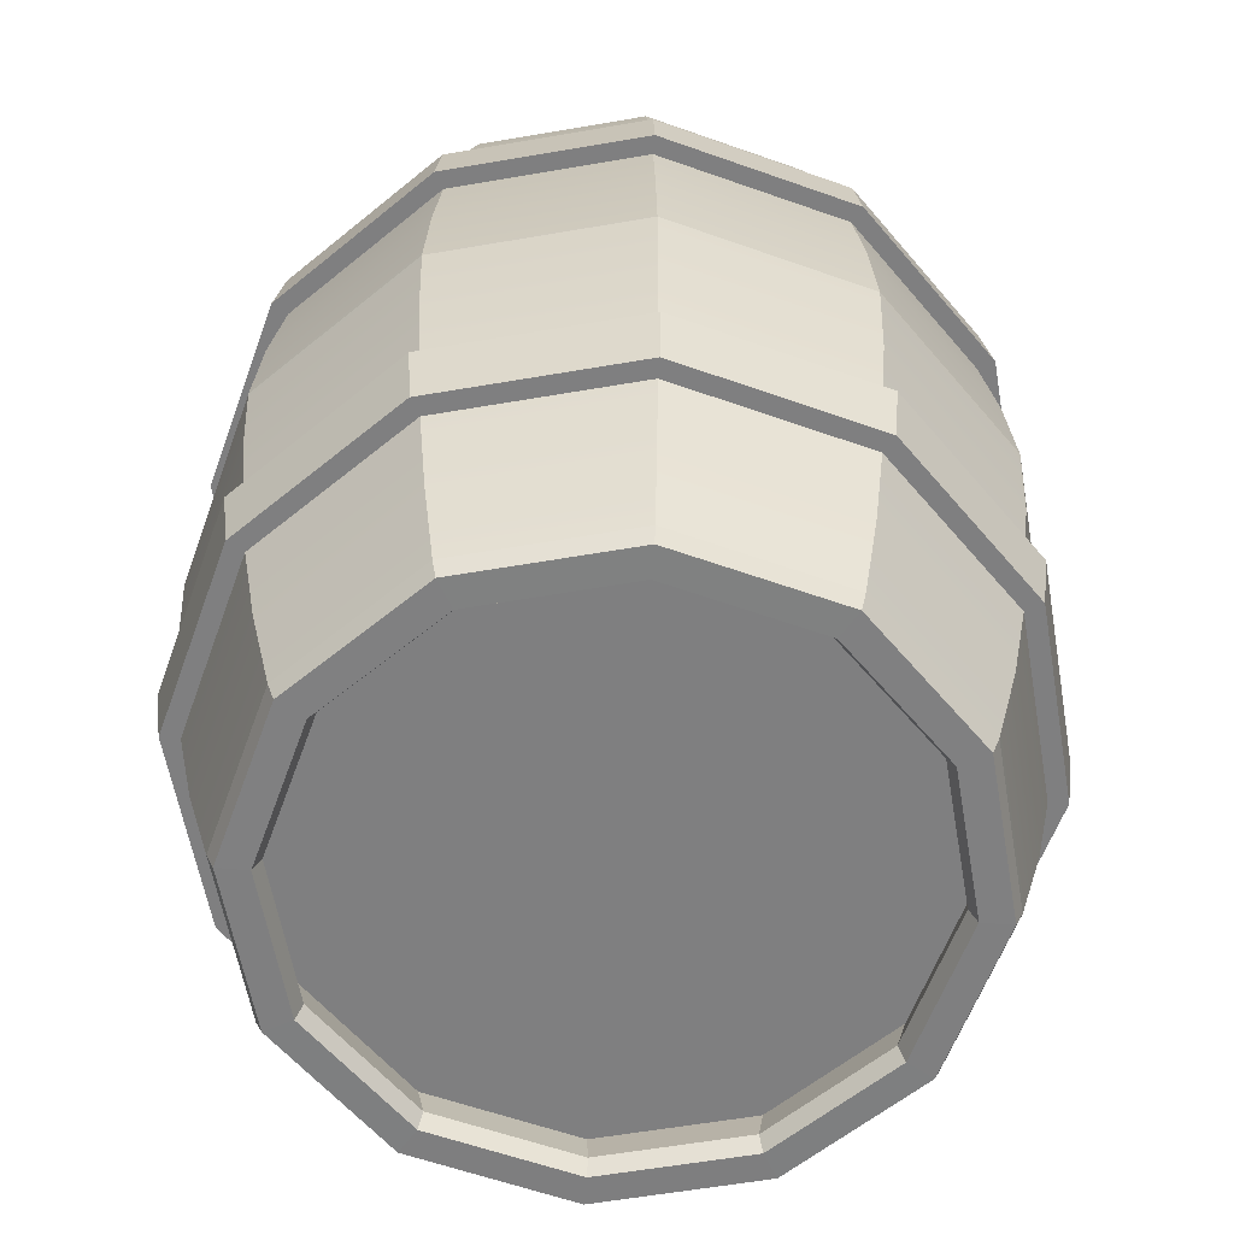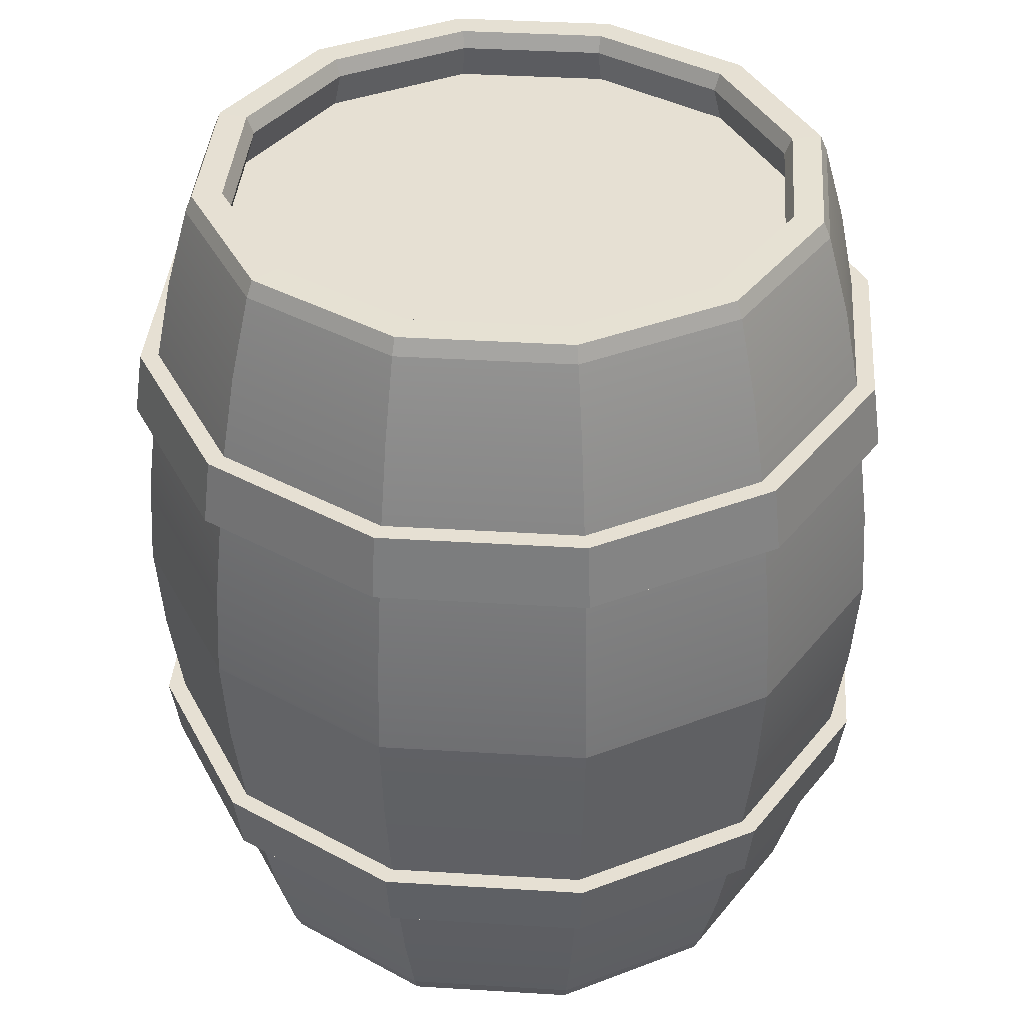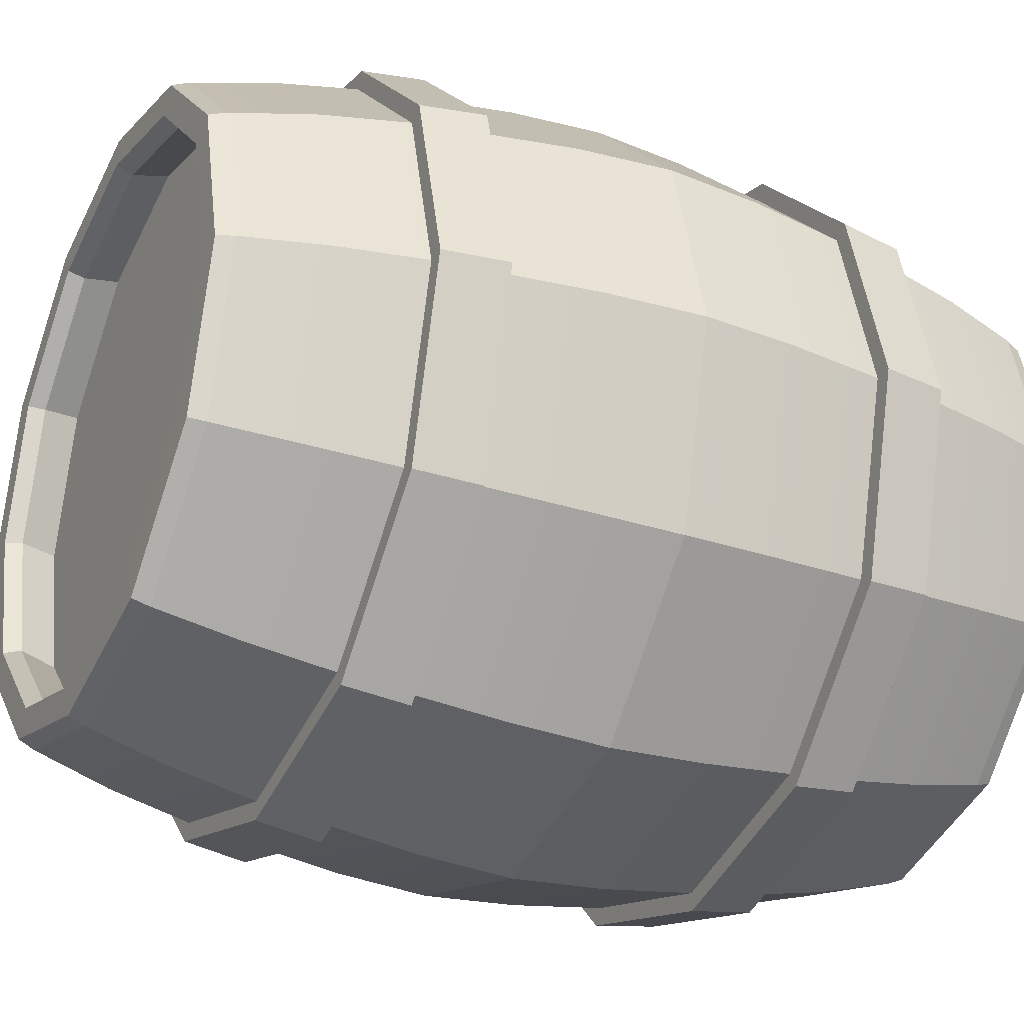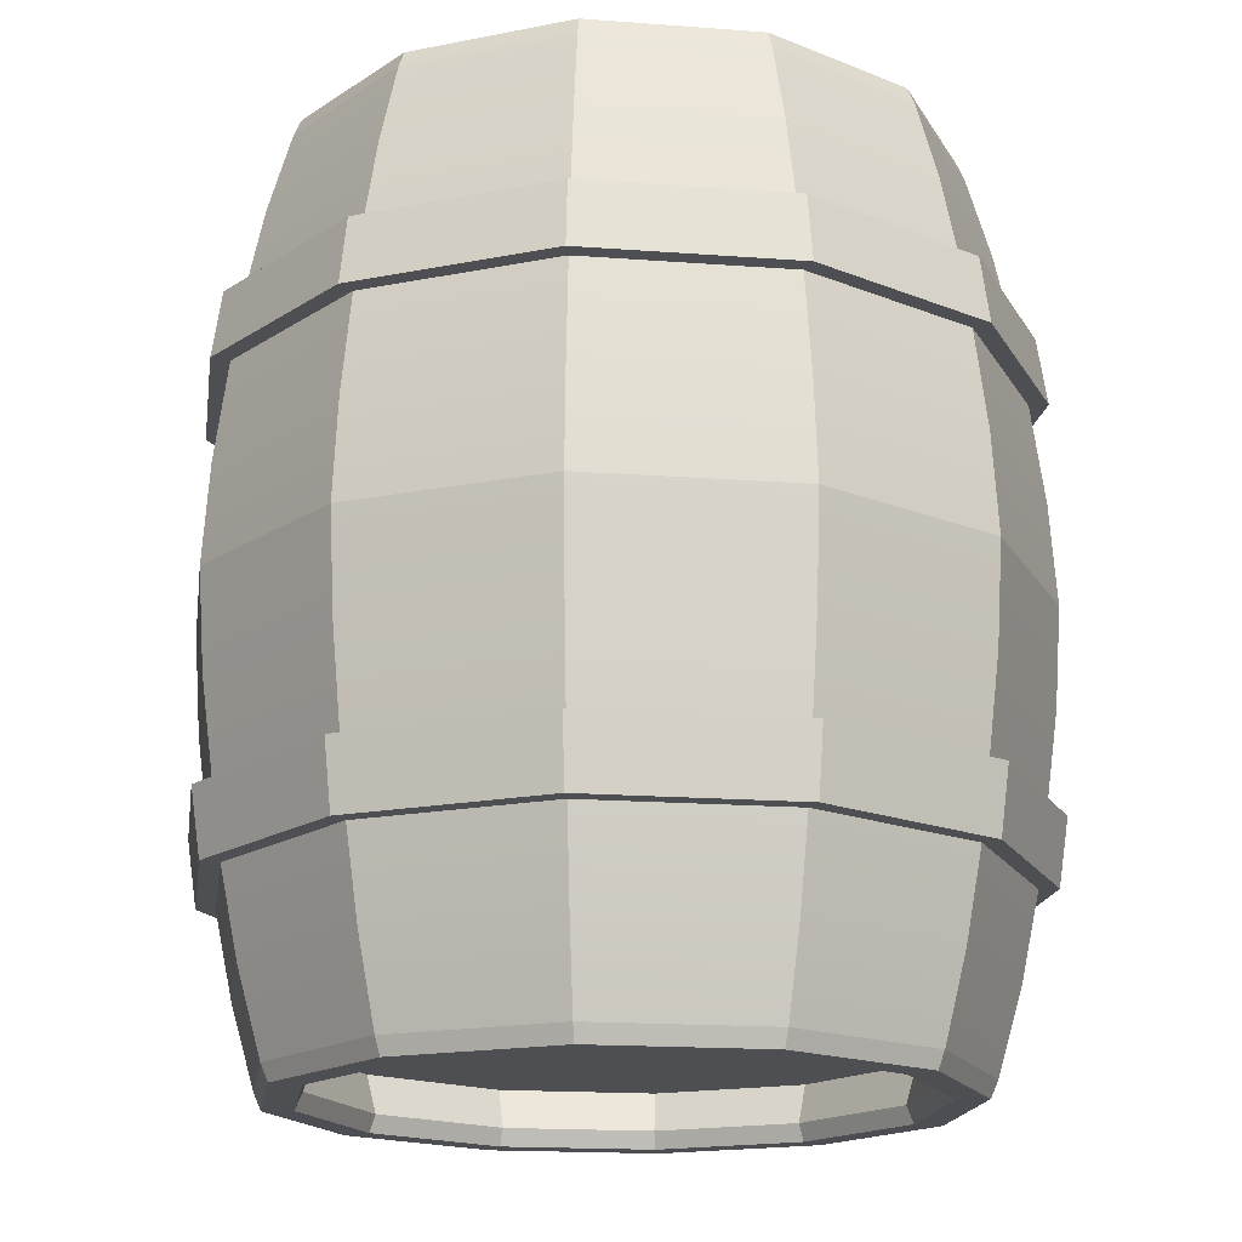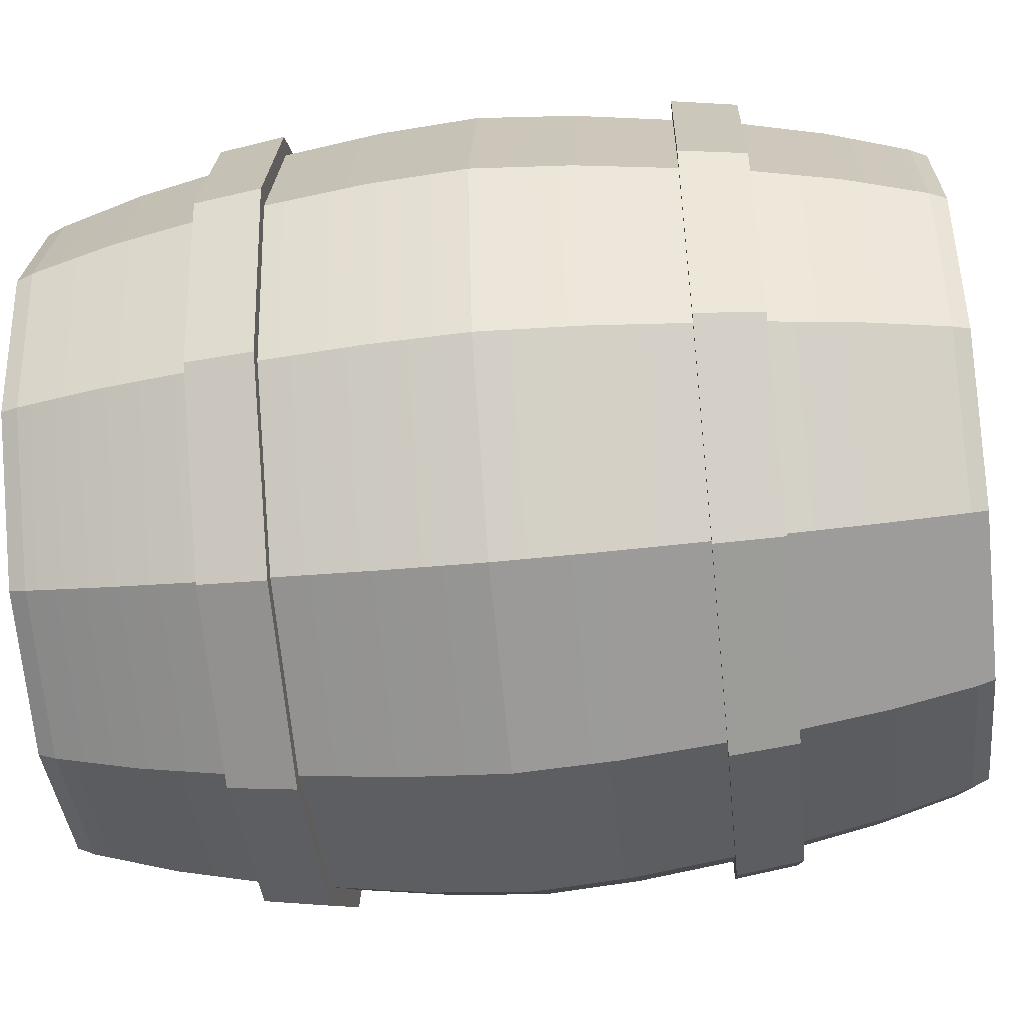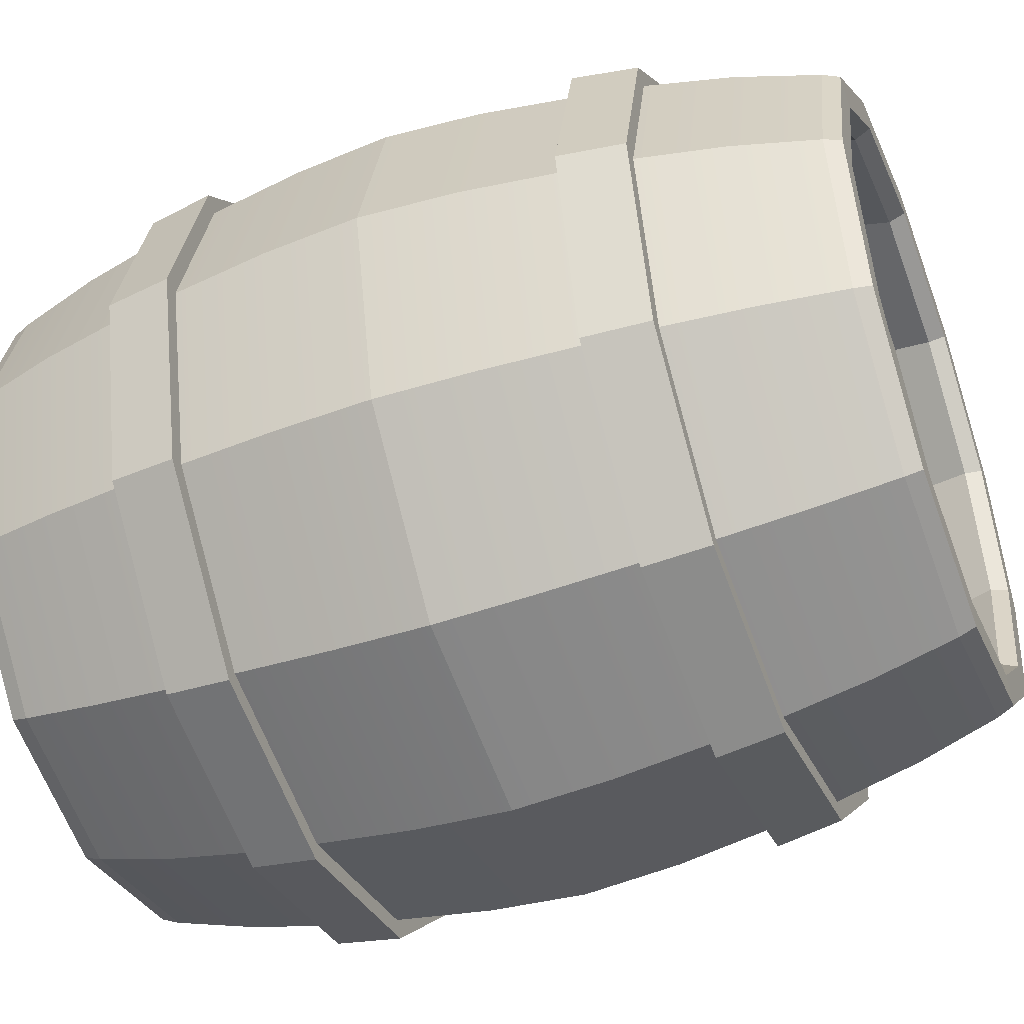
<metadata>
{"format":"obj","ext":"obj","renderer":"f3d","projection":"perspective","resolution":1024,"background":"white","views":[{"elev":-59.9,"azim":-95.0,"up":"+Y"},{"elev":38.5,"azim":19.4,"up":"+Y"},{"elev":-29.6,"azim":63.8,"up":"+Z"},{"elev":-17.5,"azim":6.5,"up":"+Y"},{"elev":-53.8,"azim":95.9,"up":"+Z"},{"elev":-47.0,"azim":-68.9,"up":"+Z"}]}
</metadata>
<code>
g default
v 1.915 2.462 -1.105
v 1.105 2.462 -1.915
v 0 2.462 -2.211
v -1.105 2.462 -1.915
v -1.915 2.462 -1.105
v -2.211 2.462 0
v -1.915 2.462 1.105
v -1.105 2.462 1.915
v 0 2.462 2.211
v 1.105 2.462 1.915
v 1.915 2.462 1.105
v 2.211 2.462 0
v 1.576 4.831 -0.9101
v 0.9101 4.831 -1.576
v 0 4.831 -1.82
v -0.9101 4.831 -1.576
v -1.576 4.831 -0.9101
v -1.82 4.831 0
v -1.576 4.831 0.9101
v -0.9101 4.831 1.576
v 0 4.831 1.82
v 0.9101 4.831 1.576
v 1.576 4.831 0.9101
v 1.82 4.831 0
v 1.542 4.923 -0.8901
v 0.8901 4.923 -1.542
v 0 4.923 -1.78
v -0.8901 4.923 -1.542
v -1.542 4.923 -0.8901
v -1.78 4.923 0
v -1.542 4.923 0.8901
v -0.8901 4.923 1.542
v 0 4.923 1.78
v 0.8901 4.923 1.542
v 1.542 4.923 0.8901
v 1.78 4.923 0
v 1.397 4.924 -0.8065
v 0.8065 4.924 -1.397
v 0 4.924 -1.613
v -0.8065 4.924 -1.397
v -1.397 4.924 -0.8065
v -1.613 4.924 0
v -1.397 4.924 0.8065
v -0.8065 4.924 1.397
v 0 4.924 1.613
v 0.8065 4.924 1.397
v 1.397 4.924 0.8065
v 1.613 4.924 0
v 1.362 4.83 -0.7863
v 0.7863 4.83 -1.362
v 0 4.83 -1.573
v -0.7863 4.83 -1.362
v -1.362 4.83 -0.7863
v -1.573 4.83 0
v -1.362 4.83 0.7863
v -0.7863 4.83 1.362
v 0 4.83 1.573
v 0.7863 4.83 1.362
v 1.362 4.83 0.7863
v 1.573 4.83 0
v 1.419 4.62 -0.8192
v 0.8192 4.62 -1.419
v 0 4.62 -1.638
v -0.8192 4.62 -1.419
v -1.419 4.62 -0.8192
v -1.638 4.62 0
v -1.419 4.62 0.8192
v -0.8192 4.62 1.419
v 0 4.62 1.638
v 0.8192 4.62 1.419
v 1.419 4.62 0.8192
v 1.638 4.62 0
v -1.774 3.906 1.024
v -2.049 3.906 0
v -1.774 3.906 -1.024
v -1.024 3.906 -1.774
v 0 3.906 -2.049
v 1.024 3.906 -1.774
v 1.774 3.906 -1.024
v 2.049 3.906 0
v 1.774 3.906 1.024
v 1.024 3.906 1.774
v 0 3.906 2.049
v -1.024 3.906 1.774
v 2.102 3.545 0
v 1.82 3.545 1.051
v 1.051 3.545 1.82
v 0 3.545 2.102
v -1.051 3.545 1.82
v -1.82 3.545 1.051
v -2.102 3.545 0
v -1.82 3.545 -1.051
v -1.051 3.545 -1.82
v 0 3.545 -2.102
v 1.051 3.545 -1.82
v 1.82 3.545 -1.051
v 2.205 3.545 0
v 1.91 3.545 1.103
v 2.152 3.906 0
v 1.864 3.906 1.076
v 1.103 3.545 1.91
v 1.076 3.906 1.864
v 0 3.545 2.205
v 0 3.906 2.152
v -1.103 3.545 1.91
v -1.076 3.906 1.864
v -1.91 3.545 1.103
v -1.864 3.906 1.076
v -2.205 3.545 0
v -2.152 3.906 0
v -1.91 3.545 -1.103
v -1.864 3.906 -1.076
v -1.103 3.545 -1.91
v -1.076 3.906 -1.864
v 0 3.545 -2.205
v 0 3.906 -2.152
v 1.103 3.545 -1.91
v 1.076 3.906 -1.864
v 1.91 3.545 -1.103
v 1.864 3.906 -1.076
v 1.883 3.001 -1.087
v 1.087 3.001 -1.883
v 0 3.001 -2.174
v -1.087 3.001 -1.883
v -1.883 3.001 -1.087
v -2.174 3.001 0
v -1.883 3.001 1.087
v -1.087 3.001 1.883
v 0 3.001 2.174
v 1.087 3.001 1.883
v 1.883 3.001 1.087
v 2.174 3.001 0
v -1.689 4.378 0.975
v -1.95 4.378 0
v -1.689 4.378 -0.975
v -0.975 4.378 -1.689
v 0 4.378 -1.95
v 0.975 4.378 -1.689
v 1.689 4.378 -0.975
v 1.95 4.378 0
v 1.689 4.378 0.975
v 0.975 4.378 1.689
v 0 4.378 1.95
v -0.975 4.378 1.689
v 1.576 0.09287 -0.9101
v 0.9101 0.09287 -1.576
v 0 0.09287 -1.82
v -0.9101 0.09287 -1.576
v -1.576 0.09287 -0.9101
v -1.82 0.09287 0
v -1.576 0.09287 0.9101
v -0.9101 0.09287 1.576
v 0 0.09287 1.82
v 0.9101 0.09287 1.576
v 1.576 0.09287 0.9101
v 1.82 0.09287 0
v 1.542 0.000976 -0.8901
v 0.8901 0.000976 -1.542
v 0 0.000976 -1.78
v -0.8901 0.000976 -1.542
v -1.542 0.000975 -0.8901
v -1.78 0.000976 0
v -1.542 0.000975 0.8901
v -0.8901 0.000976 1.542
v 0 0.000976 1.78
v 0.8901 0.000976 1.542
v 1.542 0.000976 0.8901
v 1.78 0.000976 0
v 1.397 -0.00011 -0.8065
v 0.8065 -0.00011 -1.397
v 0 -0.00011 -1.613
v -0.8065 -0.00011 -1.397
v -1.397 -0.00011 -0.8065
v -1.613 -0.00011 0
v -1.397 -0.00011 0.8065
v -0.8065 -0.00011 1.397
v 0 -0.00011 1.613
v 0.8065 -0.00011 1.397
v 1.397 -0.00011 0.8065
v 1.613 -0.00011 0
v 1.362 0.09396 -0.7863
v 0.7863 0.09396 -1.362
v 0 0.09396 -1.573
v -0.7863 0.09396 -1.362
v -1.362 0.09396 -0.7863
v -1.573 0.09396 0
v -1.362 0.09396 0.7863
v -0.7863 0.09396 1.362
v 0 0.09396 1.573
v 0.7863 0.09396 1.362
v 1.362 0.09396 0.7863
v 1.573 0.09396 0
v 1.419 0.304 -0.8192
v 0.8192 0.304 -1.419
v 0 0.304 -1.638
v -0.8192 0.304 -1.419
v -1.419 0.304 -0.8192
v -1.638 0.304 0
v -1.419 0.304 0.8192
v -0.8192 0.304 1.419
v 0 0.304 1.638
v 0.8192 0.304 1.419
v 1.419 0.304 0.8192
v 1.638 0.304 0
v -1.774 1.018 1.024
v -2.049 1.018 0
v -1.774 1.018 -1.024
v -1.024 1.018 -1.774
v 0 1.018 -2.049
v 1.024 1.018 -1.774
v 1.774 1.018 -1.024
v 2.049 1.018 0
v 1.774 1.018 1.024
v 1.024 1.018 1.774
v 0 1.018 2.049
v -1.024 1.018 1.774
v 2.102 1.379 0
v 1.82 1.379 1.051
v 1.051 1.379 1.82
v 0 1.379 2.102
v -1.051 1.379 1.82
v -1.82 1.379 1.051
v -2.102 1.379 0
v -1.82 1.379 -1.051
v -1.051 1.379 -1.82
v 0 1.379 -2.102
v 1.051 1.379 -1.82
v 1.82 1.379 -1.051
v 2.205 1.379 0
v 1.91 1.379 1.103
v 2.152 1.018 0
v 1.864 1.018 1.076
v 1.103 1.379 1.91
v 1.076 1.018 1.864
v 0 1.379 2.205
v 0 1.018 2.152
v -1.103 1.379 1.91
v -1.076 1.018 1.864
v -1.91 1.379 1.103
v -1.864 1.018 1.076
v -2.205 1.379 0
v -2.152 1.018 0
v -1.91 1.379 -1.103
v -1.864 1.018 -1.076
v -1.103 1.379 -1.91
v -1.076 1.018 -1.864
v 0 1.379 -2.205
v 0 1.018 -2.152
v 1.103 1.379 -1.91
v 1.076 1.018 -1.864
v 1.91 1.379 -1.103
v 1.864 1.018 -1.076
v 1.883 1.923 -1.087
v 1.087 1.923 -1.883
v 0 1.923 -2.174
v -1.087 1.923 -1.883
v -1.883 1.923 -1.087
v -2.174 1.923 0
v -1.883 1.923 1.087
v -1.087 1.923 1.883
v 0 1.923 2.174
v 1.087 1.923 1.883
v 1.883 1.923 1.087
v 2.174 1.923 0
v -1.689 0.5458 0.975
v -1.95 0.5458 0
v -1.689 0.5458 -0.975
v -0.975 0.5458 -1.689
v 0 0.5458 -1.95
v 0.975 0.5458 -1.689
v 1.689 0.5458 -0.975
v 1.95 0.5458 0
v 1.689 0.5458 0.975
v 0.975 0.5458 1.689
v 0 0.5458 1.95
v -0.975 0.5458 1.689
g Barrle:pCylinder5
f 121 122 95 96
f 122 123 94 95
f 123 124 93 94
f 124 125 92 93
f 125 126 91 92
f 126 127 90 91
f 127 128 89 90
f 128 129 88 89
f 129 130 87 88
f 130 131 86 87
f 131 132 85 86
f 132 121 96 85
f 67 63 64 66
f 13 14 26 25
f 14 15 27 26
f 15 16 28 27
f 16 17 29 28
f 17 18 30 29
f 18 19 31 30
f 19 20 32 31
f 20 21 33 32
f 21 22 34 33
f 22 23 35 34
f 23 24 36 35
f 24 13 25 36
f 25 26 38 37
f 26 27 39 38
f 27 28 40 39
f 28 29 41 40
f 29 30 42 41
f 30 31 43 42
f 31 32 44 43
f 32 33 45 44
f 33 34 46 45
f 34 35 47 46
f 35 36 48 47
f 36 25 37 48
f 37 38 50 49
f 38 39 51 50
f 39 40 52 51
f 40 41 53 52
f 41 42 54 53
f 42 43 55 54
f 43 44 56 55
f 44 45 57 56
f 45 46 58 57
f 46 47 59 58
f 47 48 60 59
f 48 37 49 60
f 49 50 62 61
f 50 51 63 62
f 51 52 64 63
f 52 53 65 64
f 53 54 66 65
f 54 55 67 66
f 55 56 68 67
f 56 57 69 68
f 57 58 70 69
f 58 59 71 70
f 59 60 72 71
f 60 49 61 72
f 74 73 133 134
f 75 74 134 135
f 76 75 135 136
f 77 76 136 137
f 78 77 137 138
f 79 78 138 139
f 80 79 139 140
f 81 80 140 141
f 82 81 141 142
f 83 82 142 143
f 84 83 143 144
f 73 84 144 133
f 98 97 99 100
f 101 98 100 102
f 103 101 102 104
f 105 103 104 106
f 107 105 106 108
f 109 107 108 110
f 111 109 110 112
f 113 111 112 114
f 115 113 114 116
f 117 115 116 118
f 119 117 118 120
f 97 119 120 99
f 86 85 97 98
f 80 81 100 99
f 87 86 98 101
f 81 82 102 100
f 88 87 101 103
f 82 83 104 102
f 89 88 103 105
f 83 84 106 104
f 90 89 105 107
f 84 73 108 106
f 91 90 107 109
f 73 74 110 108
f 92 91 109 111
f 74 75 112 110
f 93 92 111 113
f 75 76 114 112
f 94 93 113 115
f 76 77 116 114
f 95 94 115 117
f 77 78 118 116
f 96 95 117 119
f 78 79 120 118
f 85 96 119 97
f 79 80 99 120
f 72 70 71
f 61 62 68 69
f 61 69 70 72
f 68 62 63 67
f 66 64 65
f 1 2 122 121
f 2 3 123 122
f 3 4 124 123
f 4 5 125 124
f 5 6 126 125
f 6 7 127 126
f 7 8 128 127
f 8 9 129 128
f 9 10 130 129
f 10 11 131 130
f 11 12 132 131
f 12 1 121 132
f 134 133 19 18
f 135 134 18 17
f 136 135 17 16
f 137 136 16 15
f 138 137 15 14
f 139 138 14 13
f 140 139 13 24
f 141 140 24 23
f 142 141 23 22
f 143 142 22 21
f 144 143 21 20
f 133 144 20 19
f 253 228 227 254
f 254 227 226 255
f 255 226 225 256
f 256 225 224 257
f 257 224 223 258
f 258 223 222 259
f 259 222 221 260
f 260 221 220 261
f 261 220 219 262
f 262 219 218 263
f 263 218 217 264
f 264 217 228 253
f 199 198 196 195
f 145 157 158 146
f 146 158 159 147
f 147 159 160 148
f 148 160 161 149
f 149 161 162 150
f 150 162 163 151
f 151 163 164 152
f 152 164 165 153
f 153 165 166 154
f 154 166 167 155
f 155 167 168 156
f 156 168 157 145
f 157 169 170 158
f 158 170 171 159
f 159 171 172 160
f 160 172 173 161
f 161 173 174 162
f 162 174 175 163
f 163 175 176 164
f 164 176 177 165
f 165 177 178 166
f 166 178 179 167
f 167 179 180 168
f 168 180 169 157
f 169 181 182 170
f 170 182 183 171
f 171 183 184 172
f 172 184 185 173
f 173 185 186 174
f 174 186 187 175
f 175 187 188 176
f 176 188 189 177
f 177 189 190 178
f 178 190 191 179
f 179 191 192 180
f 180 192 181 169
f 181 193 194 182
f 182 194 195 183
f 183 195 196 184
f 184 196 197 185
f 185 197 198 186
f 186 198 199 187
f 187 199 200 188
f 188 200 201 189
f 189 201 202 190
f 190 202 203 191
f 191 203 204 192
f 192 204 193 181
f 206 266 265 205
f 207 267 266 206
f 208 268 267 207
f 209 269 268 208
f 210 270 269 209
f 211 271 270 210
f 212 272 271 211
f 213 273 272 212
f 214 274 273 213
f 215 275 274 214
f 216 276 275 215
f 205 265 276 216
f 230 232 231 229
f 233 234 232 230
f 235 236 234 233
f 237 238 236 235
f 239 240 238 237
f 241 242 240 239
f 243 244 242 241
f 245 246 244 243
f 247 248 246 245
f 249 250 248 247
f 251 252 250 249
f 229 231 252 251
f 218 230 229 217
f 212 231 232 213
f 219 233 230 218
f 213 232 234 214
f 220 235 233 219
f 214 234 236 215
f 221 237 235 220
f 215 236 238 216
f 222 239 237 221
f 216 238 240 205
f 223 241 239 222
f 205 240 242 206
f 224 243 241 223
f 206 242 244 207
f 225 245 243 224
f 207 244 246 208
f 226 247 245 225
f 208 246 248 209
f 227 249 247 226
f 209 248 250 210
f 228 251 249 227
f 210 250 252 211
f 217 229 251 228
f 211 252 231 212
f 204 203 202
f 193 201 200 194
f 193 204 202 201
f 200 199 195 194
f 198 197 196
f 1 253 254 2
f 2 254 255 3
f 3 255 256 4
f 4 256 257 5
f 5 257 258 6
f 6 258 259 7
f 7 259 260 8
f 8 260 261 9
f 9 261 262 10
f 10 262 263 11
f 11 263 264 12
f 12 264 253 1
f 266 150 151 265
f 267 149 150 266
f 268 148 149 267
f 269 147 148 268
f 270 146 147 269
f 271 145 146 270
f 272 156 145 271
f 273 155 156 272
f 274 154 155 273
f 275 153 154 274
f 276 152 153 275
f 265 151 152 276

</code>
